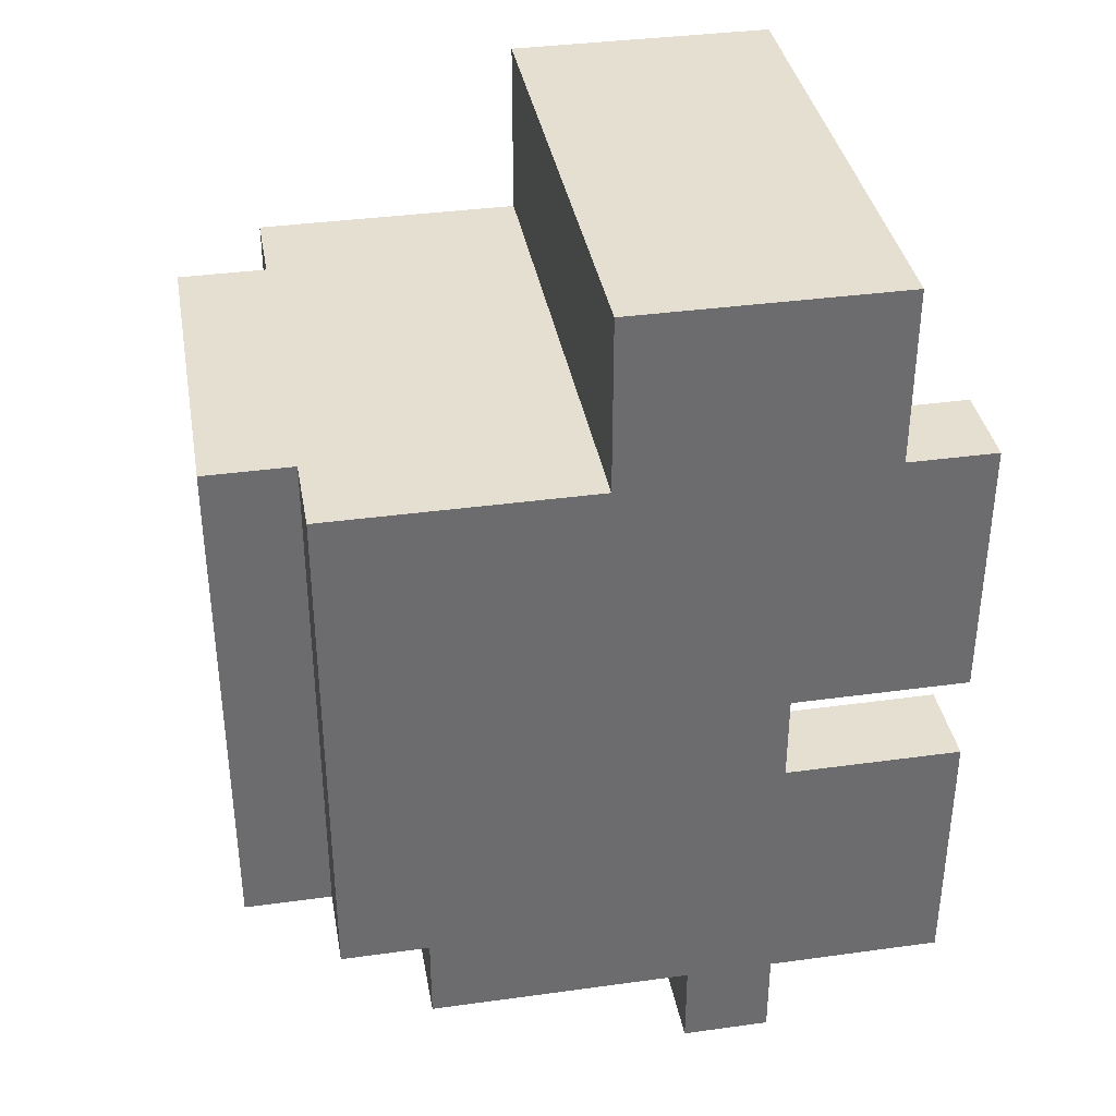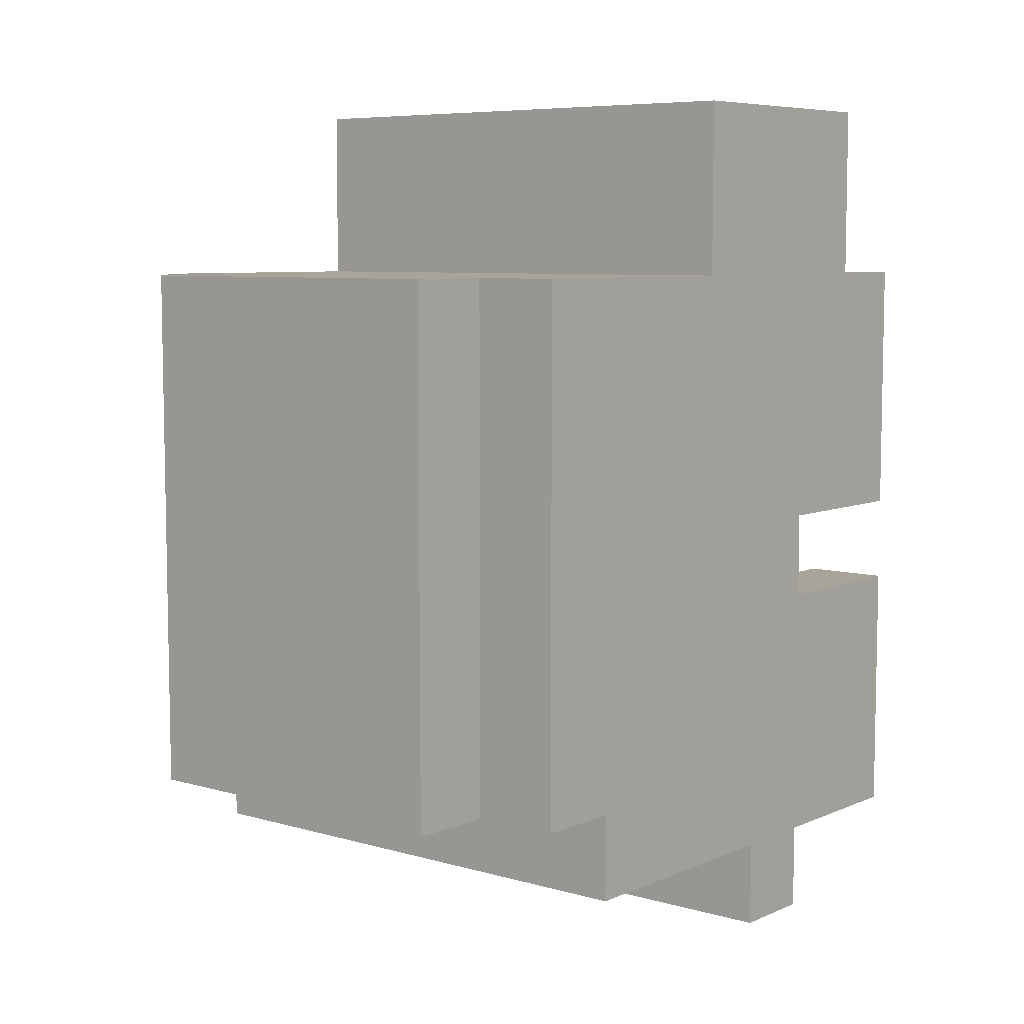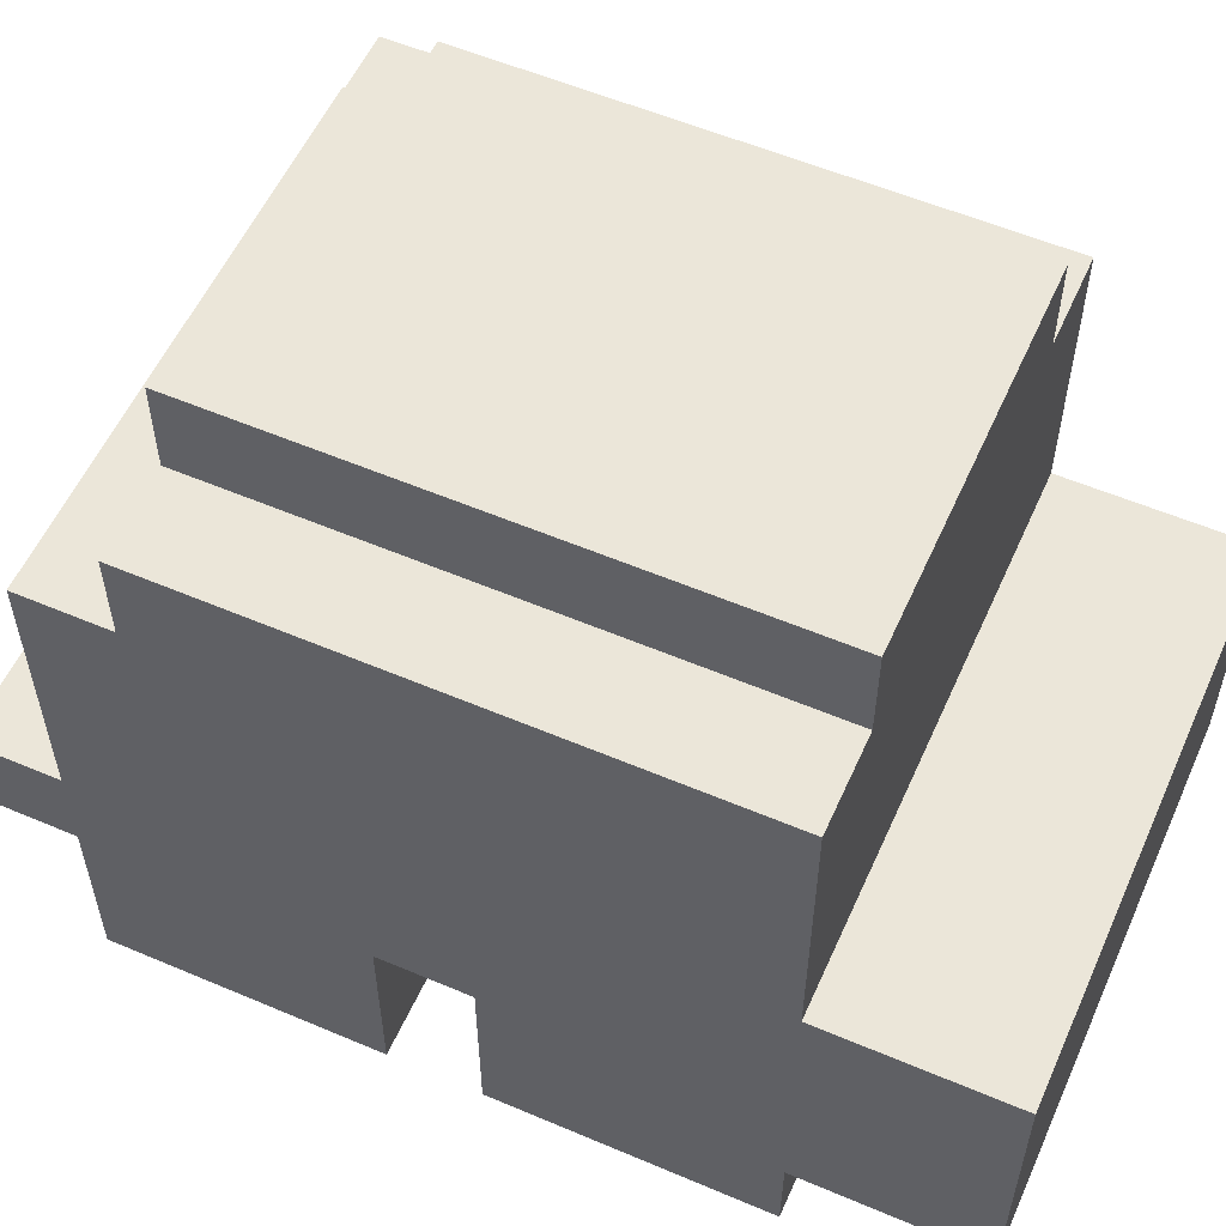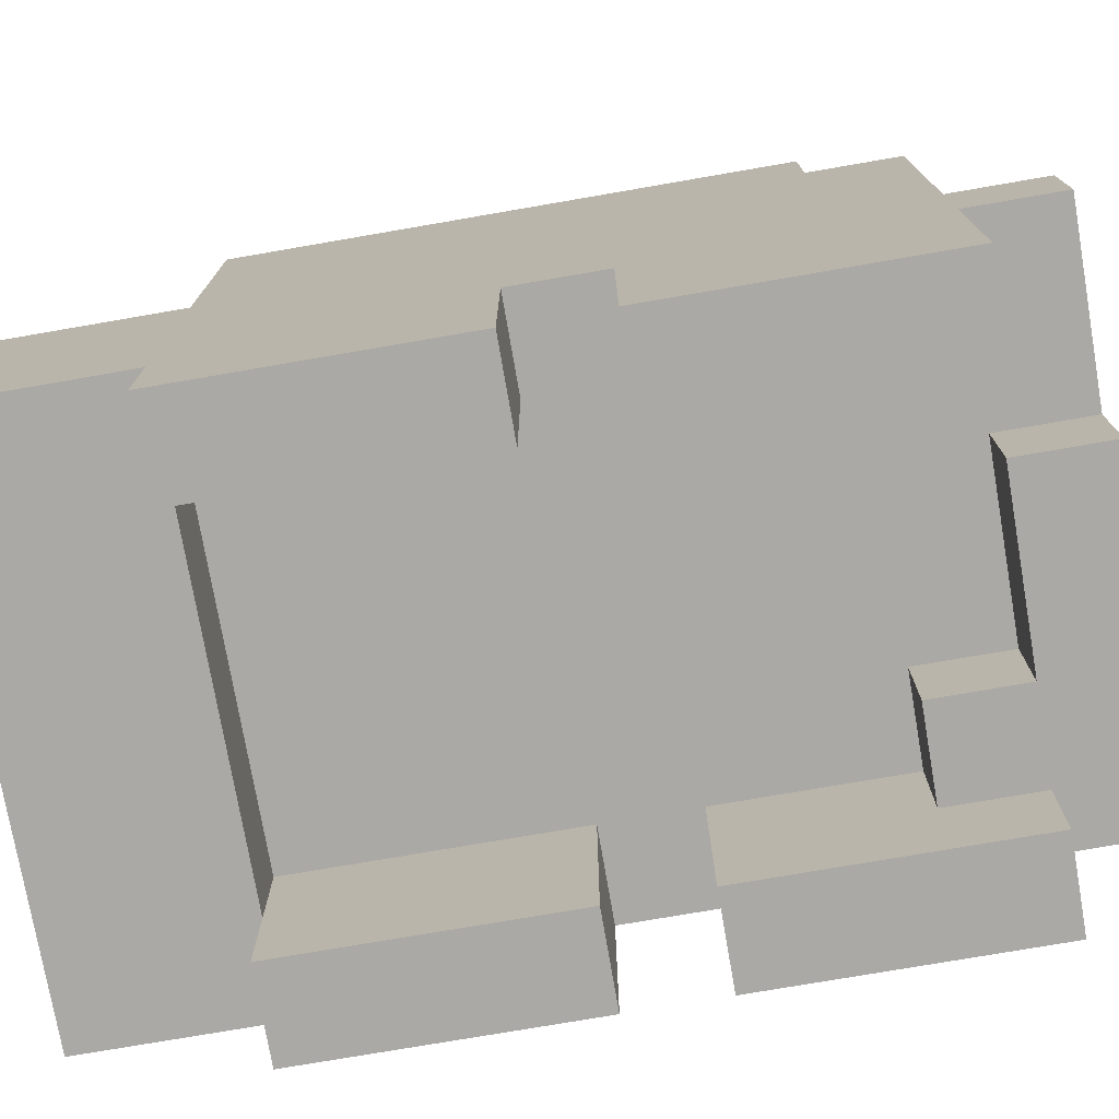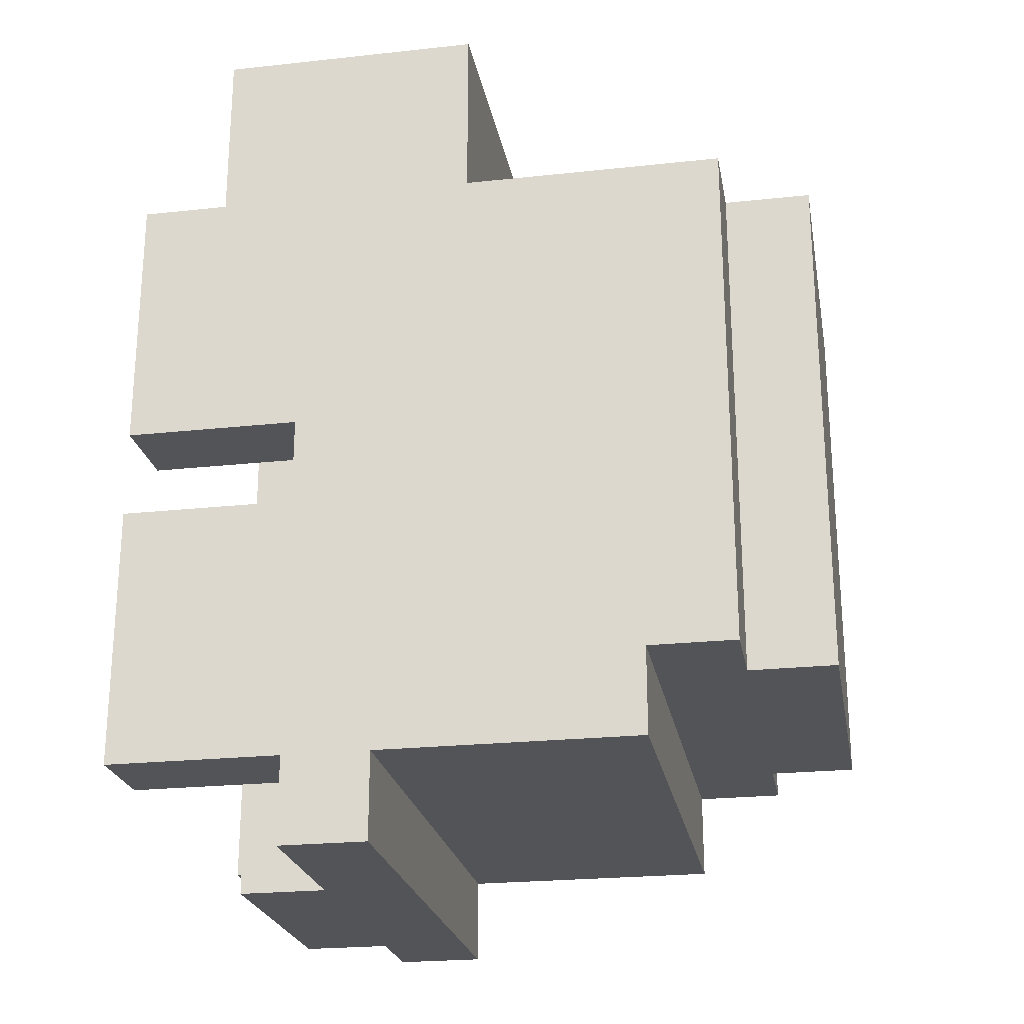
<metadata>
{"format":"obj","ext":"obj","renderer":"f3d","projection":"perspective","resolution":1024,"background":"white","views":[{"elev":36.7,"azim":-100.1,"up":"+Z"},{"elev":7.1,"azim":-140.7,"up":"+Z"},{"elev":56.3,"azim":-66.0,"up":"+Y"},{"elev":-75.4,"azim":99.8,"up":"+Y"},{"elev":-23.6,"azim":100.3,"up":"+Z"}]}
</metadata>
<code>
o
v 0.2 2 -0.2
v 0.2 2 -0.5
v 0.2 2 -0.6
v 0.2 2 -0.9
v 0.2 2.1 0
v 0.2 2.1 -0.2
v 0.2 2.1 -0.3
v 0.2 2.1 -0.4
v 0.2 2.1 -0.7
v 0.2 2.1 -0.8
v 0.2 2.2 -0.2
v 0.2 2.2 -0.3
v 0.2 2.2 -0.4
v 0.2 2.2 -0.5
v 0.2 2.2 -0.6
v 0.2 2.2 -0.7
v 0.2 2.2 -0.8
v 0.2 2.2 -0.9
v 0.2 2.2 -1
v 0.2 2.3 -0.3
v 0.2 2.3 -0.4
v 0.2 2.3 -0.7
v 0.2 2.3 -0.8
v 0.2 2.3 -0.9
v 0.2 2.3 -1
v 0.2 2.4 0
v 0.2 2.4 -0.2
v 0.2 2.4 -0.3
v 0.2 2.4 -0.5
v 0.2 2.4 -0.6
v 0.2 2.4 -0.8
v 0.2 2.5 -0.7
v 0.2 2.5 -0.8
v 0.2 2.6 -0.3
v 0.2 2.6 -0.5
v 0.2 2.6 -0.6
v 0.2 2.6 -0.7
v 0.2 2.6 -0.8
v 0.2 2.6 -0.9
v 0.2 2.7 -0.2
v 0.2 2.7 -0.8
v 0.3 2.1 -0.9
v 0.3 2.1 -1
v 0.3 2.2 -0.9
v 0.3 2.2 -1
v 0.3 2.7 -0.2
v 0.3 2.7 -0.8
v 0.3 2.8 -0.2
v 0.3 2.8 -0.8
v 0.7 2 -0.2
v 0.7 2 -0.5
v 0.7 2 -0.6
v 0.7 2 -0.9
v 0.7 2.1 -0.2
v 0.7 2.1 -0.3
v 0.7 2.1 -0.4
v 0.7 2.1 -0.7
v 0.7 2.1 -0.8
v 0.7 2.2 -0.2
v 0.7 2.2 -0.3
v 0.7 2.2 -0.4
v 0.7 2.2 -0.5
v 0.7 2.2 -0.6
v 0.7 2.2 -0.7
v 0.7 2.2 -0.8
v 0.7 2.2 -0.9
v 0.3 2 -0.2
v 0.3 2 -0.5
v 0.3 2 -0.6
v 0.3 2 -0.9
v 0.3 2.1 -0.2
v 0.3 2.1 -0.3
v 0.3 2.1 -0.4
v 0.3 2.1 -0.7
v 0.3 2.1 -0.8
v 0.3 2.1 -0.9
v 0.3 2.2 -0.2
v 0.3 2.2 -0.3
v 0.3 2.2 -0.4
v 0.3 2.2 -0.5
v 0.3 2.2 -0.6
v 0.3 2.2 -0.7
v 0.3 2.2 -0.8
v 0.4 2.1 -0.8
v 0.4 2.1 -0.9
v 0.4 2.2 -0.8
v 0.4 2.2 -0.9
v 0.6 2.1 -0.9
v 0.6 2.1 -1
v 0.6 2.2 -0.9
v 0.6 2.2 -1
v 0.7 2.7 -0.2
v 0.7 2.7 -0.8
v 0.7 2.8 -0.2
v 0.7 2.8 -0.8
v 0.8 2 -0.2
v 0.8 2 -0.5
v 0.8 2 -0.6
v 0.8 2 -0.9
v 0.8 2.1 0
v 0.8 2.1 -0.2
v 0.8 2.1 -0.3
v 0.8 2.1 -0.4
v 0.8 2.1 -0.7
v 0.8 2.1 -0.8
v 0.8 2.2 -0.2
v 0.8 2.2 -0.3
v 0.8 2.2 -0.4
v 0.8 2.2 -0.5
v 0.8 2.2 -0.6
v 0.8 2.2 -0.7
v 0.8 2.2 -0.8
v 0.8 2.2 -0.9
v 0.8 2.2 -1
v 0.8 2.3 -0.3
v 0.8 2.3 -0.4
v 0.8 2.3 -0.7
v 0.8 2.3 -0.8
v 0.8 2.3 -0.9
v 0.8 2.3 -1
v 0.8 2.4 0
v 0.8 2.4 -0.2
v 0.8 2.4 -0.3
v 0.8 2.4 -0.5
v 0.8 2.4 -0.6
v 0.8 2.4 -0.8
v 0.8 2.5 -0.7
v 0.8 2.5 -0.8
v 0.8 2.6 -0.3
v 0.8 2.6 -0.5
v 0.8 2.6 -0.6
v 0.8 2.6 -0.7
v 0.8 2.6 -0.8
v 0.8 2.6 -0.9
v 0.8 2.7 -0.2
v 0.8 2.7 -0.8
v 0.2 2.1 0
v 0.2 2.4 0
v 0.3 2.2 0
v 0.3 2.3 0
v 0.4 2.1 0
v 0.4 2.2 0
v 0.4 2.3 0
v 0.6 2.1 0
v 0.6 2.2 0
v 0.6 2.3 0
v 0.7 2.2 0
v 0.7 2.3 0
v 0.8 2.1 0
v 0.8 2.4 0
v 0.2 2 -0.2
v 0.2 2.1 -0.2
v 0.2 2.4 -0.2
v 0.2 2.7 -0.2
v 0.3 2 -0.2
v 0.3 2.1 -0.2
v 0.3 2.4 -0.2
v 0.3 2.6 -0.2
v 0.3 2.7 -0.2
v 0.3 2.8 -0.2
v 0.7 2 -0.2
v 0.7 2.1 -0.2
v 0.7 2.4 -0.2
v 0.7 2.6 -0.2
v 0.7 2.7 -0.2
v 0.7 2.8 -0.2
v 0.8 2 -0.2
v 0.8 2.1 -0.2
v 0.8 2.4 -0.2
v 0.8 2.7 -0.2
v 0.2 2 -0.6
v 0.2 2.2 -0.6
v 0.3 2 -0.6
v 0.3 2.2 -0.6
v 0.7 2 -0.6
v 0.7 2.2 -0.6
v 0.8 2 -0.6
v 0.8 2.2 -0.6
v 0.3 2.1 -0.8
v 0.3 2.2 -0.8
v 0.4 2.1 -0.8
v 0.4 2.2 -0.8
v 0.4 2.1 -0.9
v 0.4 2.2 -0.9
v 0.6 2.1 -0.9
v 0.6 2.2 -0.9
v 0.3 2.1 -0.2
v 0.3 2.2 -0.2
v 0.7 2.1 -0.2
v 0.7 2.2 -0.2
v 0.2 2 -0.5
v 0.2 2.2 -0.5
v 0.3 2 -0.5
v 0.3 2.2 -0.5
v 0.7 2 -0.5
v 0.7 2.2 -0.5
v 0.8 2 -0.5
v 0.8 2.2 -0.5
v 0.2 2.6 -0.8
v 0.2 2.7 -0.8
v 0.3 2.6 -0.8
v 0.3 2.7 -0.8
v 0.3 2.8 -0.8
v 0.7 2.6 -0.8
v 0.7 2.7 -0.8
v 0.7 2.8 -0.8
v 0.8 2.6 -0.8
v 0.8 2.7 -0.8
v 0.2 2 -0.9
v 0.2 2.2 -0.9
v 0.2 2.3 -0.9
v 0.2 2.6 -0.9
v 0.3 2 -0.9
v 0.3 2.1 -0.9
v 0.3 2.2 -0.9
v 0.3 2.4 -0.9
v 0.3 2.6 -0.9
v 0.7 2 -0.9
v 0.7 2.2 -0.9
v 0.7 2.4 -0.9
v 0.7 2.6 -0.9
v 0.8 2 -0.9
v 0.8 2.2 -0.9
v 0.8 2.3 -0.9
v 0.8 2.6 -0.9
v 0.2 2.2 -1
v 0.2 2.3 -1
v 0.3 2.1 -1
v 0.3 2.2 -1
v 0.4 2.1 -1
v 0.4 2.2 -1
v 0.6 2.1 -1
v 0.6 2.2 -1
v 0.8 2.2 -1
v 0.8 2.3 -1
v 0.2 2 -0.2
v 0.3 2 -0.2
v 0.7 2 -0.2
v 0.8 2 -0.2
v 0.2 2 -0.5
v 0.3 2 -0.5
v 0.7 2 -0.5
v 0.8 2 -0.5
v 0.2 2 -0.6
v 0.3 2 -0.6
v 0.7 2 -0.6
v 0.8 2 -0.6
v 0.2 2 -0.9
v 0.3 2 -0.9
v 0.7 2 -0.9
v 0.8 2 -0.9
v 0.2 2.1 0
v 0.4 2.1 0
v 0.6 2.1 0
v 0.8 2.1 0
v 0.4 2.1 -0.1
v 0.6 2.1 -0.1
v 0.2 2.1 -0.2
v 0.3 2.1 -0.2
v 0.7 2.1 -0.2
v 0.8 2.1 -0.2
v 0.3 2.1 -0.8
v 0.4 2.1 -0.8
v 0.3 2.1 -0.9
v 0.4 2.1 -0.9
v 0.6 2.1 -0.9
v 0.3 2.1 -1
v 0.4 2.1 -1
v 0.6 2.1 -1
v 0.3 2.2 -0.2
v 0.7 2.2 -0.2
v 0.3 2.2 -0.3
v 0.7 2.2 -0.3
v 0.3 2.2 -0.4
v 0.7 2.2 -0.4
v 0.2 2.2 -0.5
v 0.3 2.2 -0.5
v 0.7 2.2 -0.5
v 0.8 2.2 -0.5
v 0.2 2.2 -0.6
v 0.3 2.2 -0.6
v 0.7 2.2 -0.6
v 0.8 2.2 -0.6
v 0.3 2.2 -0.7
v 0.7 2.2 -0.7
v 0.3 2.2 -0.8
v 0.4 2.2 -0.8
v 0.7 2.2 -0.8
v 0.2 2.2 -0.9
v 0.3 2.2 -0.9
v 0.4 2.2 -0.9
v 0.6 2.2 -0.9
v 0.7 2.2 -0.9
v 0.8 2.2 -0.9
v 0.2 2.2 -1
v 0.3 2.2 -1
v 0.6 2.2 -1
v 0.8 2.2 -1
v 0.2 2.3 -0.9
v 0.8 2.3 -0.9
v 0.2 2.3 -1
v 0.8 2.3 -1
v 0.2 2.4 0
v 0.8 2.4 0
v 0.2 2.4 -0.2
v 0.3 2.4 -0.2
v 0.7 2.4 -0.2
v 0.8 2.4 -0.2
v 0.2 2.6 -0.8
v 0.3 2.6 -0.8
v 0.7 2.6 -0.8
v 0.8 2.6 -0.8
v 0.2 2.6 -0.9
v 0.3 2.6 -0.9
v 0.7 2.6 -0.9
v 0.8 2.6 -0.9
v 0.2 2.7 -0.2
v 0.3 2.7 -0.2
v 0.7 2.7 -0.2
v 0.8 2.7 -0.2
v 0.2 2.7 -0.8
v 0.3 2.7 -0.8
v 0.7 2.7 -0.8
v 0.8 2.7 -0.8
v 0.3 2.8 -0.2
v 0.7 2.8 -0.2
v 0.3 2.8 -0.8
v 0.7 2.8 -0.8
f 6 2 1
f 7 2 6
f 8 2 7
f 9 4 3
f 10 4 9
f 11 6 5
f 11 7 6
f 12 8 7
f 12 7 11
f 13 2 8
f 13 8 12
f 14 2 13
f 15 9 3
f 16 10 9
f 16 9 15
f 17 4 10
f 17 10 16
f 18 4 17
f 20 12 11
f 20 13 12
f 21 16 15
f 21 13 20
f 21 15 14
f 21 14 13
f 22 17 16
f 22 16 21
f 23 18 17
f 23 17 22
f 24 19 18
f 24 18 23
f 25 19 24
f 26 23 22
f 26 20 11
f 26 24 23
f 26 22 21
f 26 21 20
f 26 11 5
f 27 24 26
f 28 24 27
f 29 24 28
f 30 24 29
f 31 24 30
f 32 31 30
f 33 24 31
f 33 31 32
f 34 28 27
f 34 29 28
f 35 30 29
f 35 29 34
f 36 32 30
f 36 30 35
f 37 33 32
f 37 32 36
f 38 24 33
f 38 33 37
f 39 24 38
f 40 35 34
f 40 37 36
f 40 38 37
f 40 34 27
f 40 36 35
f 41 38 40
f 44 43 42
f 45 43 44
f 48 47 46
f 49 47 48
f 54 51 50
f 55 51 54
f 56 51 55
f 57 53 52
f 58 53 57
f 59 55 54
f 60 56 55
f 60 55 59
f 61 51 56
f 61 56 60
f 62 51 61
f 63 57 52
f 64 58 57
f 64 57 63
f 65 53 58
f 65 58 64
f 66 53 65
f 67 68 71
f 71 68 72
f 72 68 73
f 69 70 74
f 74 70 75
f 75 70 76
f 71 72 77
f 72 73 78
f 77 72 78
f 73 68 79
f 78 73 79
f 79 68 80
f 69 74 81
f 74 75 82
f 81 74 82
f 82 75 83
f 84 85 86
f 86 85 87
f 88 89 90
f 90 89 91
f 92 93 94
f 94 93 95
f 96 97 101
f 101 97 102
f 102 97 103
f 98 99 104
f 104 99 105
f 100 101 106
f 101 102 106
f 102 103 107
f 106 102 107
f 103 97 108
f 107 103 108
f 108 97 109
f 98 104 110
f 104 105 111
f 110 104 111
f 105 99 112
f 111 105 112
f 112 99 113
f 106 107 115
f 107 108 115
f 110 111 116
f 115 108 116
f 109 110 116
f 108 109 116
f 111 112 117
f 116 111 117
f 112 113 118
f 117 112 118
f 113 114 119
f 118 113 119
f 119 114 120
f 117 118 121
f 106 115 121
f 118 119 121
f 116 117 121
f 115 116 121
f 100 106 121
f 121 119 122
f 122 119 123
f 123 119 124
f 124 119 125
f 125 119 126
f 125 126 127
f 126 119 128
f 127 126 128
f 122 123 129
f 123 124 129
f 124 125 130
f 129 124 130
f 125 127 131
f 130 125 131
f 127 128 132
f 131 127 132
f 128 119 133
f 132 128 133
f 133 119 134
f 129 130 135
f 131 132 135
f 132 133 135
f 122 129 135
f 130 131 135
f 135 133 136
f 139 138 137
f 140 138 139
f 141 139 137
f 142 140 139
f 142 139 141
f 143 138 140
f 143 140 142
f 144 142 141
f 145 143 142
f 145 142 144
f 146 138 143
f 146 143 145
f 147 145 144
f 147 146 145
f 148 138 146
f 148 146 147
f 149 147 144
f 149 148 147
f 150 138 148
f 150 148 149
f 155 152 151
f 156 152 155
f 157 154 153
f 158 154 157
f 159 154 158
f 163 158 157
f 164 160 159
f 164 158 163
f 164 159 158
f 165 160 164
f 166 160 165
f 167 162 161
f 168 162 167
f 169 164 163
f 169 165 164
f 170 165 169
f 173 172 171
f 174 172 173
f 177 176 175
f 178 176 177
f 181 180 179
f 182 180 181
f 185 184 183
f 186 184 185
f 187 188 189
f 189 188 190
f 191 192 193
f 193 192 194
f 195 196 197
f 197 196 198
f 199 200 201
f 201 200 202
f 201 202 204
f 202 203 204
f 204 203 205
f 205 203 206
f 204 205 207
f 207 205 208
f 209 210 213
f 213 210 214
f 214 210 215
f 211 212 216
f 216 212 217
f 216 217 220
f 211 216 220
f 220 217 221
f 218 219 222
f 222 219 223
f 211 220 224
f 220 221 224
f 224 221 225
f 226 227 229
f 228 229 230
f 229 227 231
f 230 229 231
f 230 231 232
f 231 227 233
f 232 231 233
f 233 227 234
f 234 227 235
f 240 237 236
f 241 237 240
f 242 239 238
f 243 239 242
f 248 245 244
f 249 245 248
f 250 247 246
f 251 247 250
f 256 253 252
f 256 254 253
f 257 255 254
f 257 254 256
f 258 256 252
f 258 257 256
f 259 257 258
f 260 255 257
f 260 257 259
f 261 255 260
f 264 263 262
f 265 263 264
f 267 265 264
f 268 266 265
f 268 265 267
f 269 266 268
f 272 271 270
f 273 271 272
f 274 273 272
f 275 273 274
f 277 275 274
f 278 275 277
f 280 278 277
f 280 279 278
f 280 277 276
f 281 279 280
f 282 279 281
f 283 279 282
f 284 282 281
f 285 282 284
f 286 285 284
f 287 285 286
f 288 285 287
f 291 288 287
f 292 288 291
f 293 288 292
f 295 290 289
f 296 290 295
f 297 293 292
f 297 294 293
f 298 294 297
f 299 300 301
f 301 300 302
f 303 304 305
f 305 304 306
f 306 304 307
f 307 304 308
f 309 310 313
f 310 311 314
f 313 310 314
f 311 312 315
f 314 311 315
f 315 312 316
f 317 318 321
f 321 318 322
f 319 320 323
f 323 320 324
f 325 326 327
f 327 326 328

</code>
